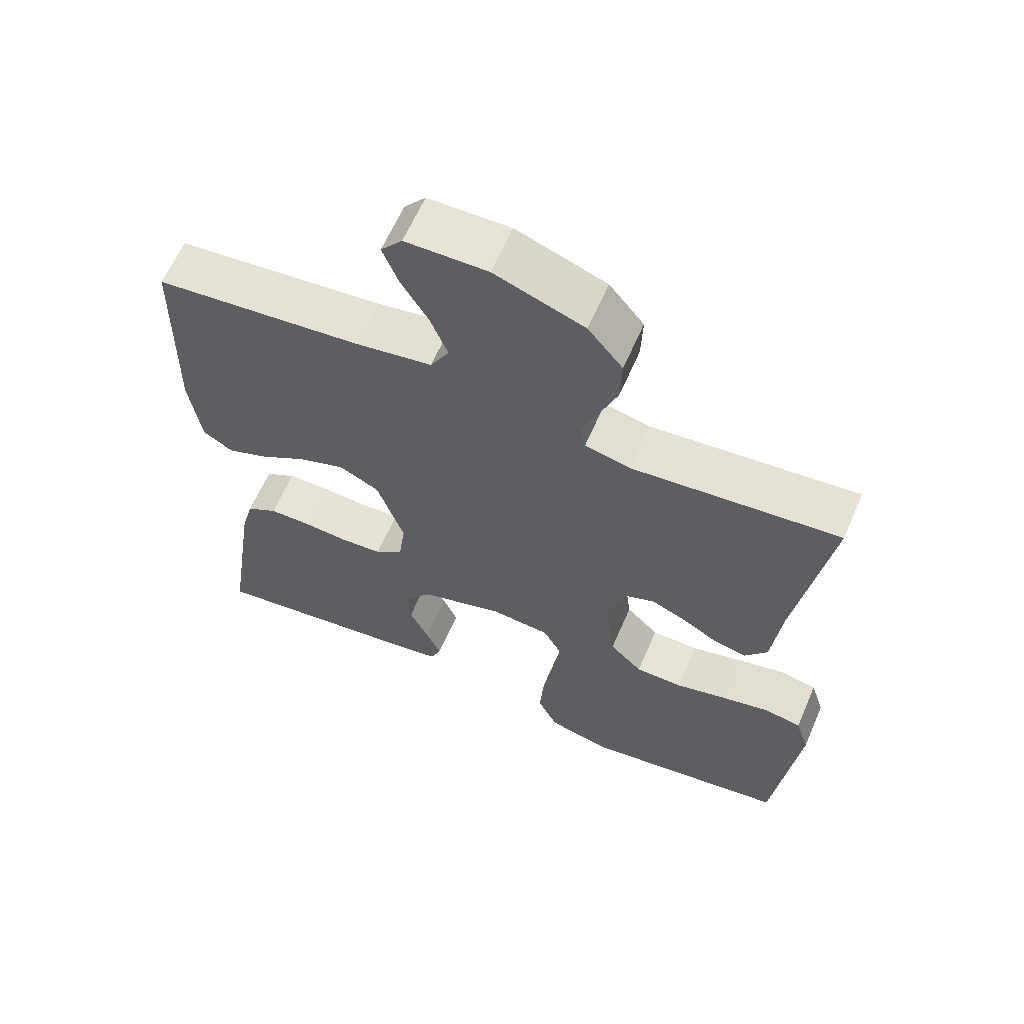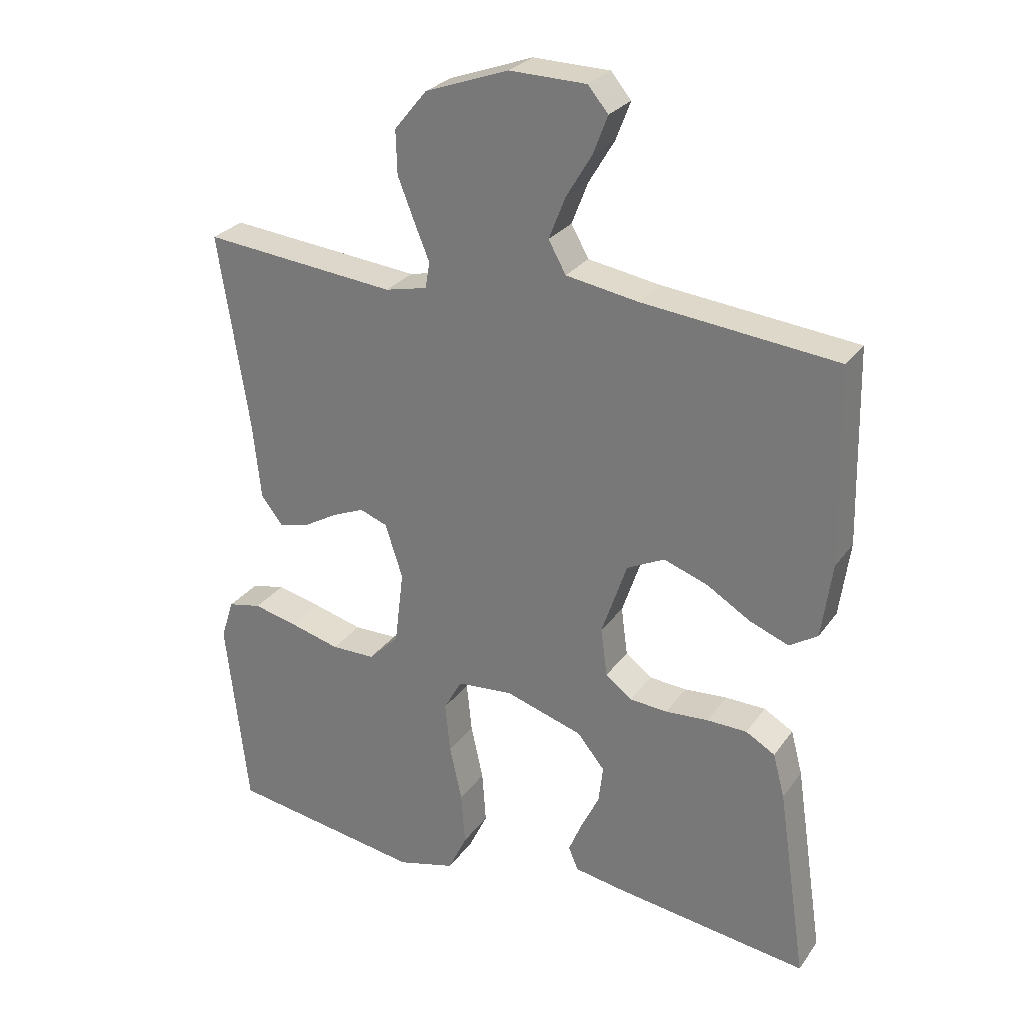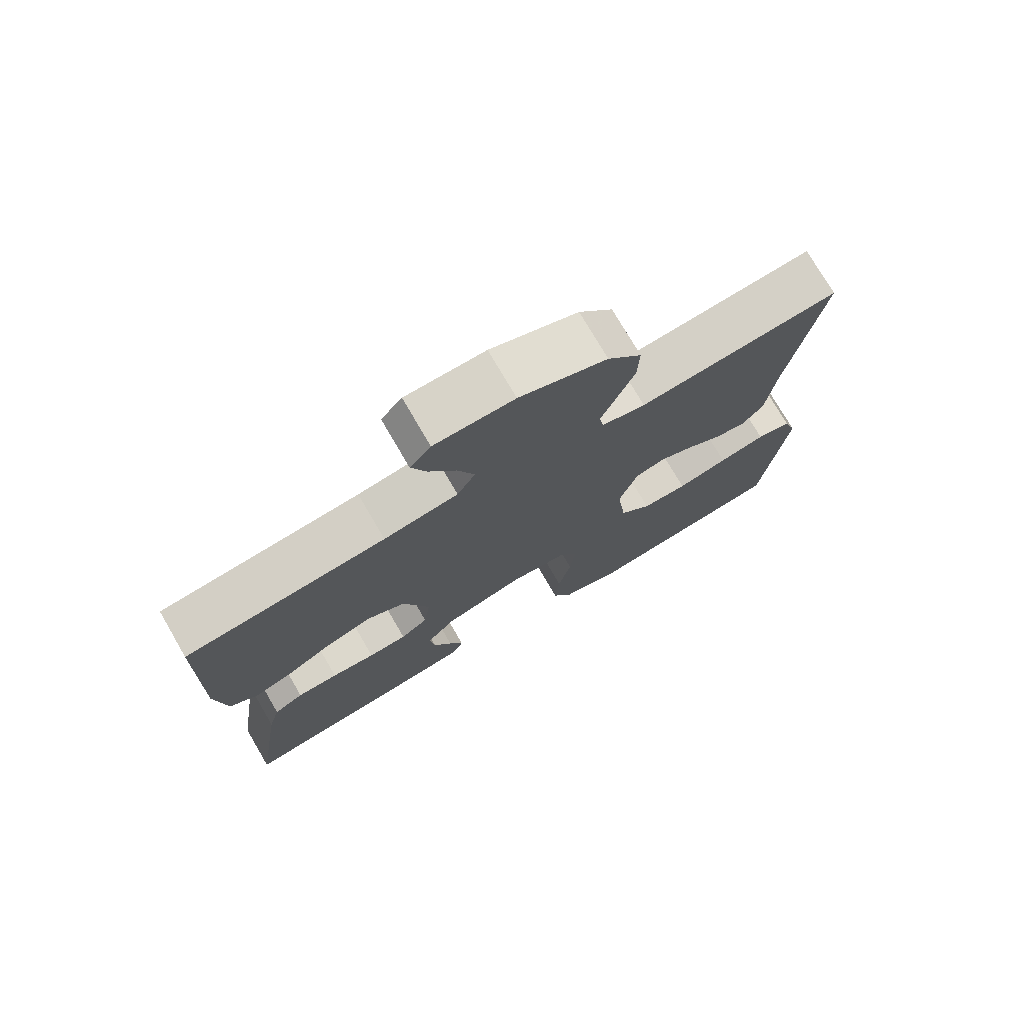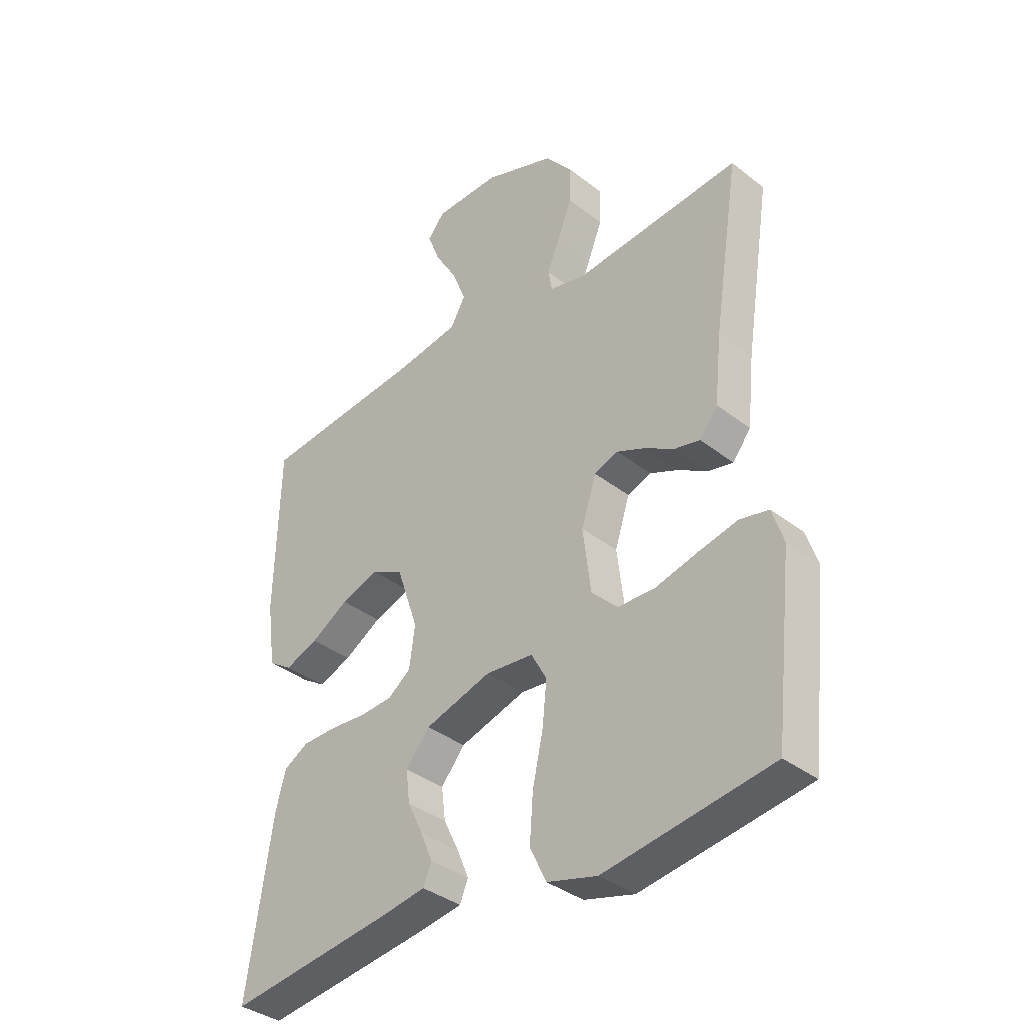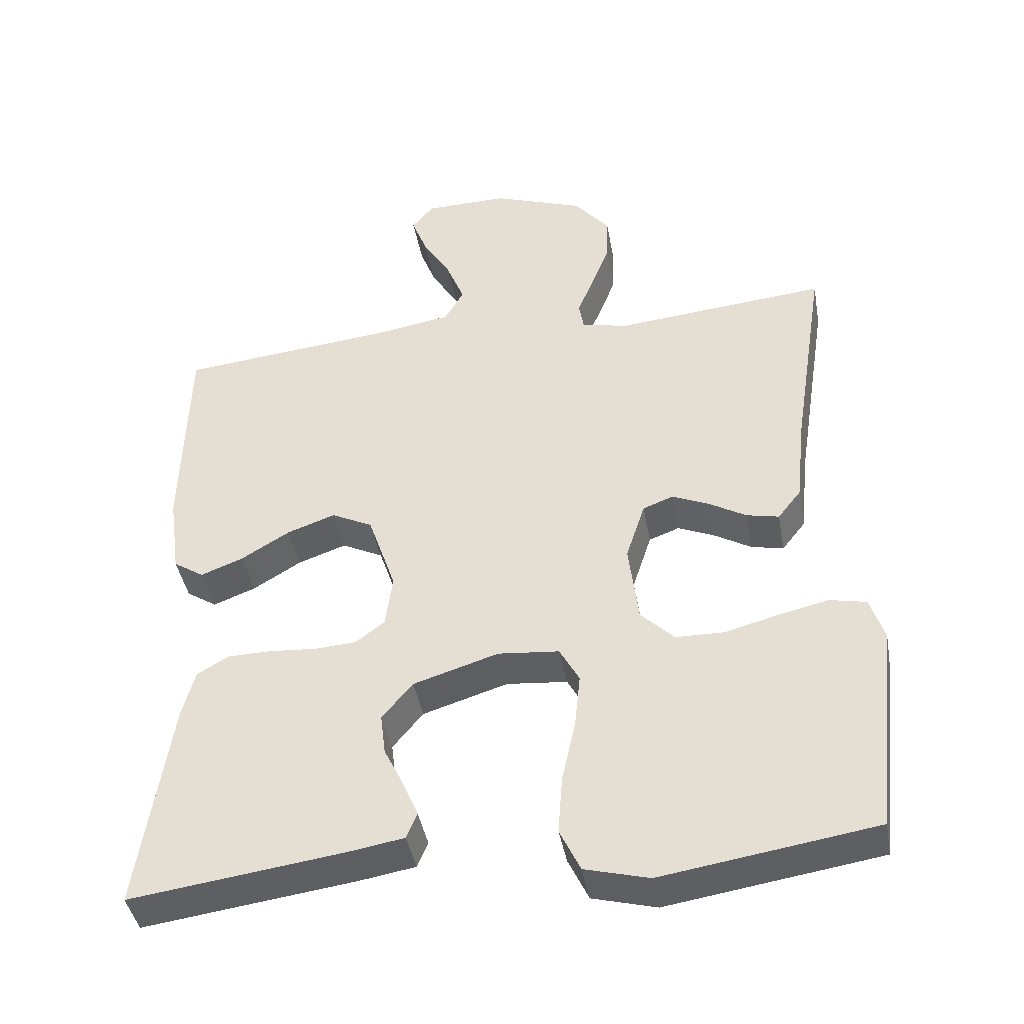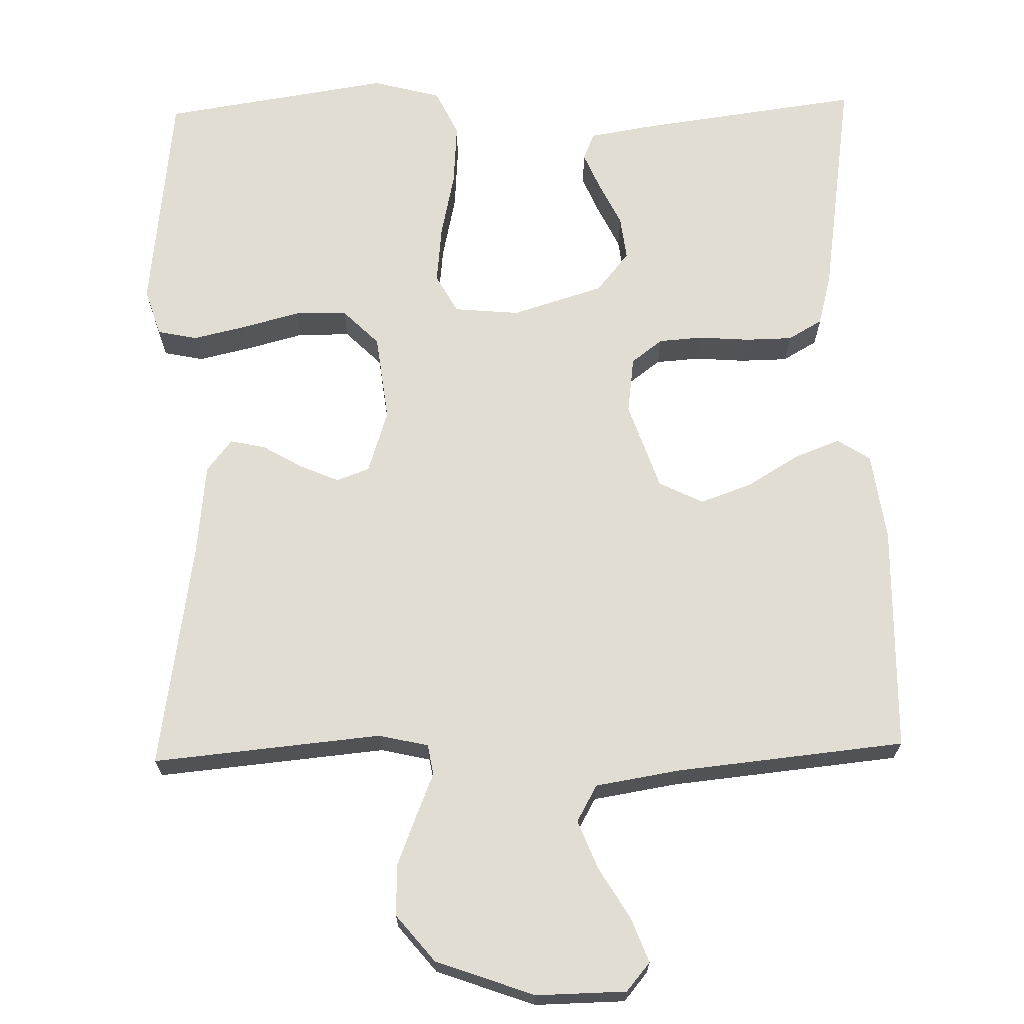
<metadata>
{"format":"obj","ext":"obj","renderer":"f3d","projection":"perspective","resolution":1024,"background":"white","views":[{"elev":62.6,"azim":-156.6,"up":"+Z"},{"elev":27.6,"azim":28.1,"up":"+Z"},{"elev":75.5,"azim":149.8,"up":"+Z"},{"elev":-36.7,"azim":-135.3,"up":"+Z"},{"elev":-42.1,"azim":-169.8,"up":"+Z"},{"elev":68.2,"azim":-1.4,"up":"+Y"}]}
</metadata>
<code>
v -0.5 0.07 0.5
v -0.2 0.07 0.472
v -0.135 0.07 0.487
v -0.128 0.07 0.527
v -0.151 0.07 0.583
v -0.177 0.07 0.649
v -0.179 0.07 0.716
v -0.129 0.07 0.777
v 0 0.07 0.824
v 0.118 0.07 0.822
v 0.149 0.07 0.785
v 0.127 0.07 0.727
v 0.087 0.07 0.66
v 0.062 0.07 0.596
v 0.089 0.07 0.548
v 0.2 0.07 0.53
v 0.5 0.07 0.5
v 0.507 0.07 0.2
v 0.491 0.07 0.084
v 0.448 0.07 0.056
v 0.388 0.07 0.079
v 0.32 0.07 0.12
v 0.252 0.07 0.144
v 0.194 0.07 0.115
v 0.155 0.07 0
v 0.165 0.07 -0.075
v 0.206 0.07 -0.106
v 0.264 0.07 -0.11
v 0.33 0.07 -0.105
v 0.392 0.07 -0.106
v 0.437 0.07 -0.132
v 0.455 0.07 -0.2
v 0.5 0.07 -0.5
v 0.2 0.07 -0.46
v 0.122 0.07 -0.447
v 0.107 0.07 -0.411
v 0.128 0.07 -0.361
v 0.156 0.07 -0.303
v 0.163 0.07 -0.245
v 0.12 0.07 -0.193
v 0 0.07 -0.156
v -0.086 0.07 -0.164
v -0.114 0.07 -0.215
v -0.106 0.07 -0.292
v -0.087 0.07 -0.379
v -0.081 0.07 -0.461
v -0.11 0.07 -0.522
v -0.2 0.07 -0.546
v -0.5 0.07 -0.5
v -0.534 0.07 -0.2
v -0.514 0.07 -0.138
v -0.462 0.07 -0.127
v -0.392 0.07 -0.143
v -0.316 0.07 -0.163
v -0.248 0.07 -0.162
v -0.201 0.07 -0.115
v -0.187 0.07 0
v -0.214 0.07 0.083
v -0.257 0.07 0.099
v -0.308 0.07 0.077
v -0.361 0.07 0.046
v -0.407 0.07 0.036
v -0.44 0.07 0.078
v -0.453 0.07 0.2
v -0.5 0 0.5
v -0.2 0 0.472
v -0.135 0 0.487
v -0.128 0 0.527
v -0.151 0 0.583
v -0.177 0 0.649
v -0.179 0 0.716
v -0.129 0 0.777
v 0 0 0.824
v 0.118 0 0.822
v 0.149 0 0.785
v 0.127 0 0.727
v 0.087 0 0.66
v 0.062 0 0.596
v 0.089 0 0.548
v 0.2 0 0.53
v 0.5 0 0.5
v 0.507 0 0.2
v 0.491 0 0.084
v 0.448 0 0.056
v 0.388 0 0.079
v 0.32 0 0.12
v 0.252 0 0.144
v 0.194 0 0.115
v 0.155 0 0
v 0.165 0 -0.075
v 0.206 0 -0.106
v 0.264 0 -0.11
v 0.33 0 -0.105
v 0.392 0 -0.106
v 0.437 0 -0.132
v 0.455 0 -0.2
v 0.5 0 -0.5
v 0.2 0 -0.46
v 0.122 0 -0.447
v 0.107 0 -0.411
v 0.128 0 -0.361
v 0.156 0 -0.303
v 0.163 0 -0.245
v 0.12 0 -0.193
v 0 0 -0.156
v -0.086 0 -0.164
v -0.114 0 -0.215
v -0.106 0 -0.292
v -0.087 0 -0.379
v -0.081 0 -0.461
v -0.11 0 -0.522
v -0.2 0 -0.546
v -0.5 0 -0.5
v -0.534 0 -0.2
v -0.514 0 -0.138
v -0.462 0 -0.127
v -0.392 0 -0.143
v -0.316 0 -0.163
v -0.248 0 -0.162
v -0.201 0 -0.115
v -0.187 0 0
v -0.214 0 0.083
v -0.257 0 0.099
v -0.308 0 0.077
v -0.361 0 0.046
v -0.407 0 0.036
v -0.44 0 0.078
v -0.453 0 0.2
f 62 63 64
f 61 62 64
f 60 61 64
f 64 1 2
f 60 64 2
f 59 60 2
f 58 59 2 3
f 57 58 3
f 52 53 54
f 51 52 54
f 50 51 54
f 49 50 54
f 48 49 54
f 47 48 54
f 46 47 54
f 45 46 54
f 44 45 54
f 43 44 54 55
f 42 43 55 56
f 36 37 38
f 35 36 38
f 34 35 38
f 33 34 38
f 32 33 38
f 31 32 38
f 30 31 38
f 29 30 38
f 28 29 38
f 27 28 38 39
f 26 27 39 40
f 20 21 22
f 19 20 22
f 18 19 22
f 17 18 22
f 16 17 22
f 15 16 22 23
f 14 15 23 24
f 11 12 13
f 10 11 13
f 9 10 13
f 8 9 13
f 7 8 13
f 6 7 13
f 5 6 13
f 4 5 13
f 4 13 14
f 3 4 14
f 57 3 14
f 14 24 25
f 57 14 25
f 56 57 25
f 42 56 25
f 41 42 25
f 25 26 40 41
f 128 127 126
f 128 126 125
f 128 125 124
f 66 65 128
f 66 128 124
f 66 124 123
f 67 66 123 122
f 67 122 121
f 118 117 116
f 118 116 115
f 118 115 114
f 118 114 113
f 118 113 112
f 118 112 111
f 118 111 110
f 118 110 109
f 118 109 108
f 119 118 108 107
f 120 119 107 106
f 102 101 100
f 102 100 99
f 102 99 98
f 102 98 97
f 102 97 96
f 102 96 95
f 102 95 94
f 102 94 93
f 102 93 92
f 103 102 92 91
f 104 103 91 90
f 86 85 84
f 86 84 83
f 86 83 82
f 86 82 81
f 86 81 80
f 87 86 80 79
f 88 87 79 78
f 77 76 75
f 77 75 74
f 77 74 73
f 77 73 72
f 77 72 71
f 77 71 70
f 77 70 69
f 77 69 68
f 78 77 68
f 78 68 67
f 78 67 121
f 89 88 78
f 89 78 121
f 89 121 120
f 89 120 106
f 89 106 105
f 105 104 90 89
f 1 65 66 2
f 2 66 67 3
f 3 67 68 4
f 4 68 69 5
f 5 69 70 6
f 6 70 71 7
f 7 71 72 8
f 8 72 73 9
f 9 73 74 10
f 10 74 75 11
f 11 75 76 12
f 12 76 77 13
f 13 77 78 14
f 14 78 79 15
f 15 79 80 16
f 16 80 81 17
f 17 81 82 18
f 18 82 83 19
f 19 83 84 20
f 20 84 85 21
f 21 85 86 22
f 22 86 87 23
f 23 87 88 24
f 24 88 89 25
f 25 89 90 26
f 26 90 91 27
f 27 91 92 28
f 28 92 93 29
f 29 93 94 30
f 30 94 95 31
f 31 95 96 32
f 32 96 97 33
f 33 97 98 34
f 34 98 99 35
f 35 99 100 36
f 36 100 101 37
f 37 101 102 38
f 38 102 103 39
f 39 103 104 40
f 40 104 105 41
f 41 105 106 42
f 42 106 107 43
f 43 107 108 44
f 44 108 109 45
f 45 109 110 46
f 46 110 111 47
f 47 111 112 48
f 48 112 113 49
f 49 113 114 50
f 50 114 115 51
f 51 115 116 52
f 52 116 117 53
f 53 117 118 54
f 54 118 119 55
f 55 119 120 56
f 56 120 121 57
f 57 121 122 58
f 58 122 123 59
f 59 123 124 60
f 60 124 125 61
f 61 125 126 62
f 62 126 127 63
f 63 127 128 64
f 64 128 65 1

</code>
